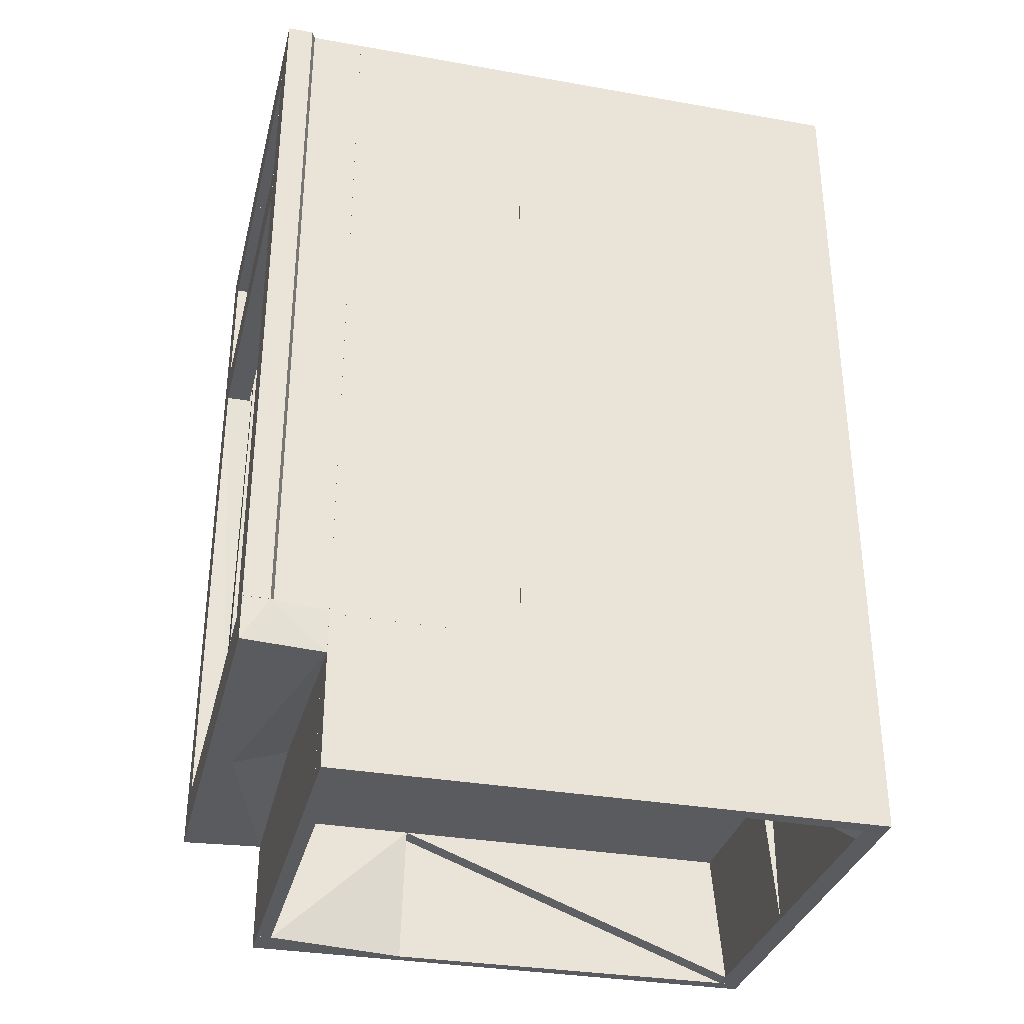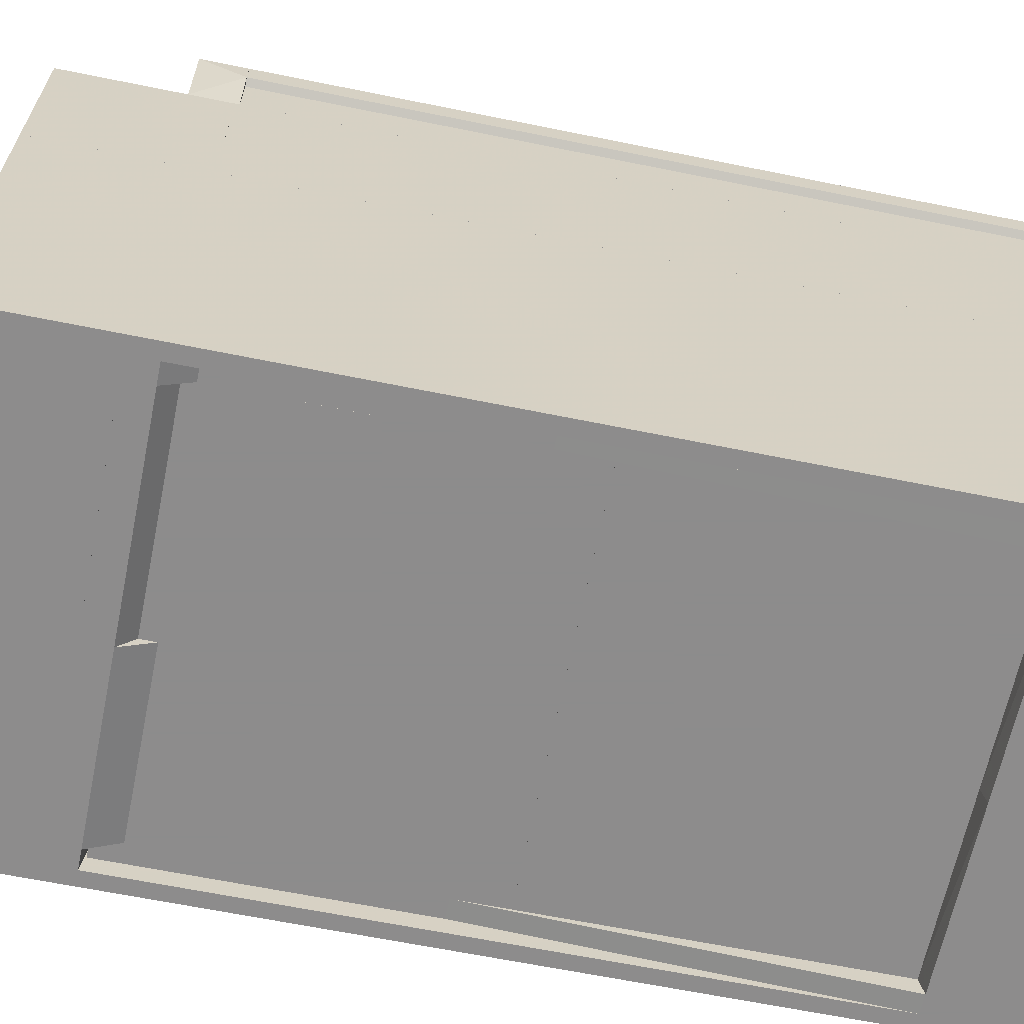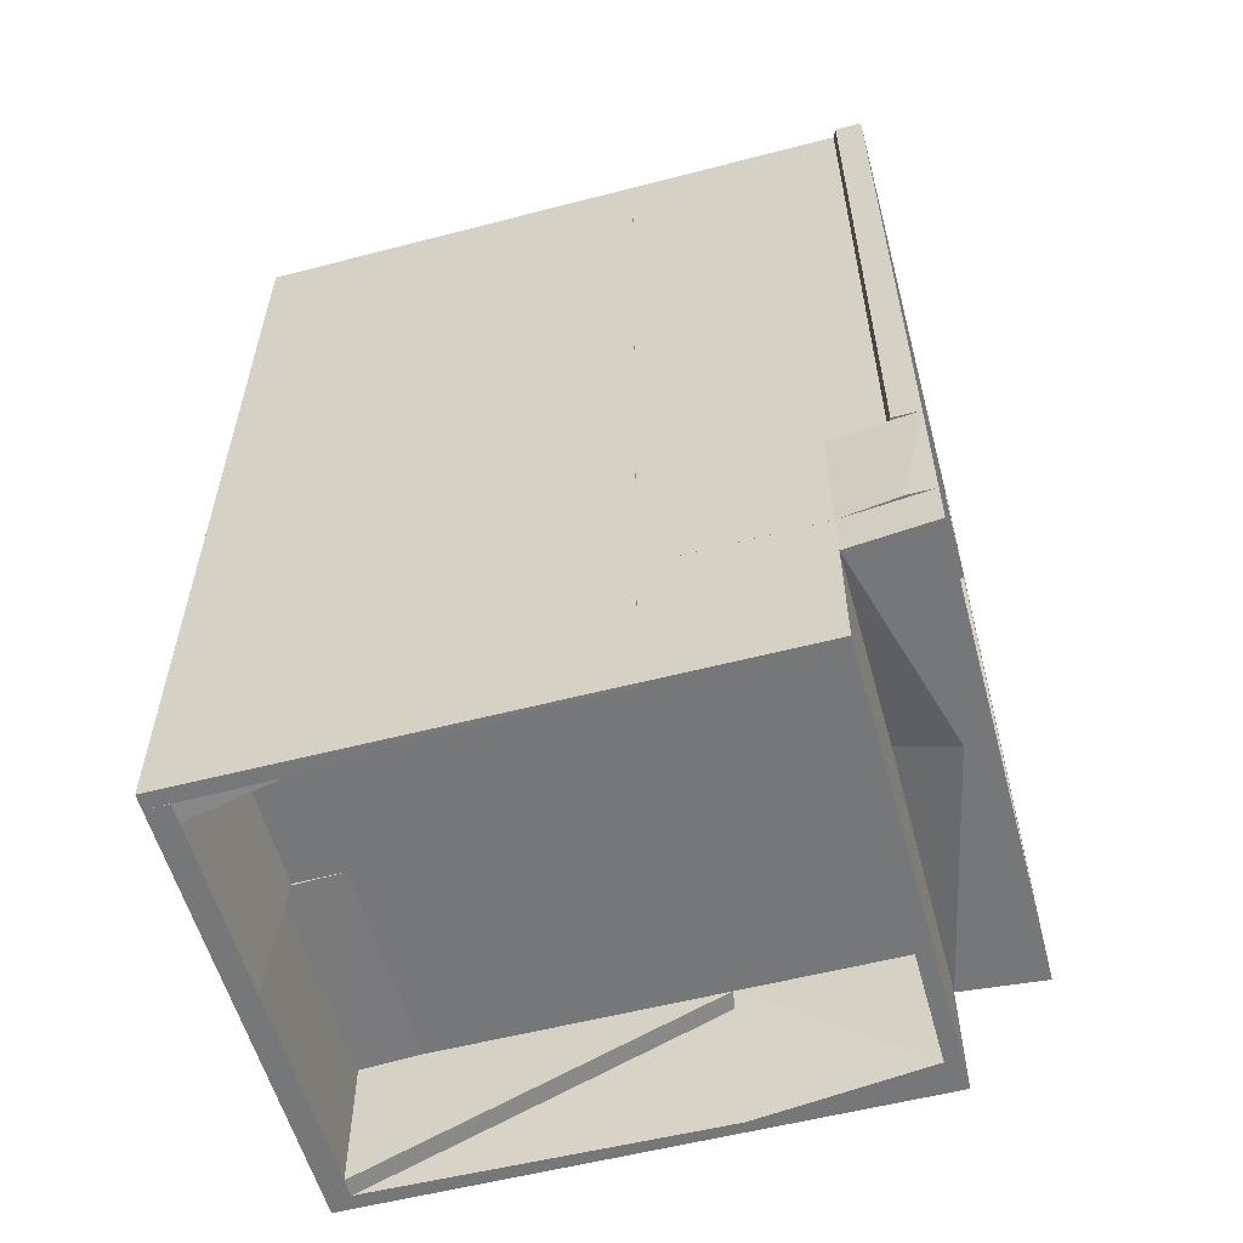
<metadata>
{"format":"obj","ext":"obj","renderer":"f3d","projection":"perspective","resolution":1024,"background":"white","views":[{"elev":-32.9,"azim":76.3,"up":"+Y"},{"elev":-64.3,"azim":78.4,"up":"+Z"},{"elev":-57.0,"azim":-74.9,"up":"+Y"}]}
</metadata>
<code>
o convex_0
v 0.3973 -0.5096 0.4664
v -0.04677 -0.5547 0.3699
v -0.04677 -0.5868 0.4664
v 0.3844 -0.5868 0.3699
v 0.3973 -0.5868 0.5115
v -0.04677 -0.5161 0.5115
v 0.3844 -0.5096 0.3699
v -0.04677 -0.5225 0.3699
v 0.3973 -0.5096 0.5115
v -0.04677 -0.5868 0.5115
f 5 6 10
f 3 2 4
f 4 1 5
f 3 4 5
f 2 3 6
f 4 2 7
f 1 4 7
f 2 6 8
f 6 7 8
f 7 2 8
f 5 1 9
f 6 5 9
f 1 7 9
f 7 6 9
f 3 5 10
f 6 3 10
o convex_1
v -0.04677 -0.5161 0.5115
v -0.3943 -0.5868 0.3699
v -0.3943 -0.5096 0.3699
v -0.4072 -0.5868 0.5115
v -0.04677 -0.5547 0.3699
v -0.04677 -0.5868 0.5115
v -0.4072 -0.5096 0.5115
v -0.04677 -0.5225 0.3699
v -0.04677 -0.5868 0.4664
f 15 16 19
f 13 12 14
f 12 13 15
f 14 12 16
f 11 14 16
f 15 11 16
f 11 13 17
f 13 14 17
f 14 11 17
f 13 11 18
f 11 15 18
f 15 13 18
f 12 15 19
f 16 12 19
o convex_2
v -0.3943 -0.5096 0.3699
v -0.3364 -0.2973 0.5115
v -0.4072 -0.2973 0.5115
v -0.3364 -0.5096 0.5115
v -0.375 -0.2973 0.3699
v -0.4072 -0.5096 0.5115
v -0.3364 -0.5096 0.4664
v -0.3943 -0.2973 0.3699
v -0.375 -0.5096 0.3699
v -0.3364 -0.2973 0.4664
v -0.4072 -0.5096 0.4664
f 22 27 30
f 21 22 23
f 22 21 24
f 23 22 25
f 20 23 25
f 21 23 26
f 23 20 26
f 24 20 27
f 22 24 27
f 20 24 28
f 26 20 28
f 24 26 28
f 24 21 29
f 21 26 29
f 26 24 29
f 20 25 30
f 25 22 30
f 27 20 30
o convex_3
v -0.3878 -0.7863 0.09958
v -0.375 0.7517 0.09958
v -0.3685 0.7195 -0.3894
v -0.3943 0.7517 -0.5631
v -0.3685 -0.7863 -0.5631
v -0.3943 -0.7862 -0.5631
v -0.3943 0.7517 0.09958
v -0.3685 -0.5545 0.09958
v -0.3685 0.7517 -0.5631
v -0.3943 -0.7862 0.09958
v -0.375 -0.7863 0.09958
v -0.3685 -0.0396 -0.00986
f 38 33 42
f 35 31 36
f 34 35 36
f 31 32 37
f 32 34 37
f 32 31 38
f 35 33 38
f 32 33 39
f 34 32 39
f 35 34 39
f 33 35 39
f 36 31 40
f 34 36 40
f 31 37 40
f 37 34 40
f 31 35 41
f 38 31 41
f 35 38 41
f 33 32 42
f 32 38 42
o convex_4
v -0.375 -0.7863 0.09964
v -0.375 -0.5096 0.3699
v -0.3943 -0.5096 0.3699
v -0.3943 -0.5096 0.09964
v -0.3364 -0.5225 0.09964
v -0.3364 -0.7863 0.3699
v -0.3943 -0.7863 0.3699
v -0.3364 -0.5225 0.3699
v -0.3943 -0.7863 0.09964
v -0.3364 -0.5547 0.09964
v -0.3364 -0.7863 0.3442
f 43 52 53
f 45 44 46
f 43 46 47
f 46 44 47
f 44 45 48
f 48 45 49
f 45 46 49
f 43 48 49
f 47 44 50
f 44 48 50
f 48 47 50
f 46 43 51
f 49 46 51
f 43 49 51
f 43 47 52
f 47 48 52
f 52 48 53
f 48 43 53
o convex_5
v -0.3943 -0.5095 0.3699
v -0.375 0.7517 0.3699
v -0.375 0.7517 0.09964
v -0.3428 0.6873 0.3635
v -0.375 -0.5095 0.09964
v -0.3943 0.7515 0.09964
v -0.3943 -0.5095 0.09964
v -0.3943 0.7515 0.3699
v -0.375 -0.5095 0.3699
v -0.3428 0.7195 0.3699
f 62 57 63
f 56 57 58
f 56 58 59
f 55 56 59
f 54 59 60
f 58 54 60
f 59 58 60
f 54 55 61
f 55 59 61
f 59 54 61
f 55 54 62
f 54 58 62
f 58 57 62
f 56 55 63
f 57 56 63
f 55 62 63
o convex_6
v 0.3265 -0.03984 -0.009761
v -0.3685 -0.07845 -0.5053
v -0.3685 -0.07845 -0.009761
v 0.3265 -0.07845 -0.5053
v -0.3685 -0.03984 -0.5053
v 0.3265 -0.03984 -0.5053
v 0.3265 -0.07845 -0.009761
v -0.3685 -0.03984 -0.009761
f 68 66 71
f 66 65 67
f 65 66 68
f 67 65 68
f 64 67 69
f 68 64 69
f 67 68 69
f 64 66 70
f 66 67 70
f 67 64 70
f 66 64 71
f 64 68 71
o convex_7
v 0.3587 -0.5225 0.05459
v 0.3265 -0.7863 -0.5632
v 0.3587 -0.7863 -0.5632
v 0.3265 -0.471 -0.5309
v 0.3265 -0.5547 0.05459
v 0.3587 -0.471 -0.5309
v 0.3587 -0.5547 0.05459
v 0.3265 -0.5225 0.05459
v 0.3265 -0.7863 -0.5246
v 0.3587 -0.5161 -0.5632
v 0.3587 -0.7863 -0.5246
v 0.3265 -0.5161 -0.5632
f 75 81 83
f 75 73 76
f 72 74 77
f 75 72 77
f 74 72 78
f 72 76 78
f 72 75 79
f 76 72 79
f 75 76 79
f 73 74 80
f 76 73 80
f 78 76 80
f 74 73 81
f 77 74 81
f 75 77 81
f 74 78 82
f 80 74 82
f 78 80 82
f 73 75 83
f 81 73 83
o convex_8
v 0.3587 -0.7863 -0.5246
v 0.3844 0.7517 0.05459
v 0.3844 0.7517 -0.5632
v 0.3844 -0.7863 0.05459
v 0.3651 0.7517 0.05459
v 0.3587 0.7517 -0.5632
v 0.3587 -0.5545 0.05459
v 0.3844 -0.7863 -0.5632
v 0.3651 -0.7863 0.05459
v 0.3587 -0.7863 -0.5632
v 0.3587 -0.0396 -0.009811
v 0.3587 0.7195 -0.3893
f 89 94 95
f 86 85 87
f 85 86 88
f 87 85 88
f 88 86 89
f 87 88 90
f 89 84 90
f 86 87 91
f 87 84 91
f 89 86 91
f 84 87 92
f 90 84 92
f 87 90 92
f 84 89 93
f 91 84 93
f 89 91 93
f 90 88 94
f 89 90 94
f 88 89 95
f 94 88 95
o convex_9
v 0.3651 -0.5161 0.3699
v 0.3651 -0.7863 0.05466
v 0.3844 -0.7863 0.05466
v 0.3844 -0.5161 0.05466
v 0.3265 -0.5225 0.05466
v 0.3265 -0.7863 0.3699
v 0.3844 -0.7863 0.3699
v 0.3265 -0.5225 0.3699
v 0.3844 -0.5161 0.3699
v 0.3265 -0.5547 0.05466
v 0.3265 -0.7863 0.3442
f 105 97 106
f 98 97 99
f 96 99 100
f 99 97 100
f 97 98 101
f 101 98 102
f 98 99 102
f 96 101 102
f 96 100 103
f 100 101 103
f 101 96 103
f 99 96 104
f 102 99 104
f 96 102 104
f 100 97 105
f 101 100 105
f 101 105 106
f 97 101 106
o convex_10
v 0.3329 0.6872 0.3634
v 0.3844 0.7517 0.3699
v 0.3844 0.7517 0.05466
v 0.3844 -0.5161 0.3699
v 0.3651 -0.5161 0.05466
v 0.3651 0.7517 0.05466
v 0.3844 -0.5161 0.05466
v 0.3651 -0.5161 0.3699
v 0.3329 0.7195 0.3699
v 0.3651 0.7517 0.3699
f 112 115 116
f 109 108 110
f 109 111 112
f 108 109 112
f 111 107 112
f 109 110 113
f 110 111 113
f 111 109 113
f 110 108 114
f 107 111 114
f 111 110 114
f 112 107 115
f 114 108 115
f 107 114 115
f 108 112 116
f 115 108 116
o convex_11
v -0.375 -0.2973 0.3699
v -0.375 0.7517 0.46
v -0.3943 0.7517 0.46
v -0.375 0.7517 0.3699
v -0.3299 0.6873 0.46
v -0.3943 -0.2973 0.46
v -0.3299 0.7195 0.3764
v -0.3943 0.7517 0.3699
v -0.3943 -0.2973 0.3699
v -0.375 -0.2973 0.46
v -0.3364 0.7195 0.3699
f 123 117 127
f 119 118 120
f 118 119 121
f 121 119 122
f 120 118 123
f 121 117 123
f 118 121 123
f 119 120 124
f 120 117 124
f 122 119 124
f 122 124 125
f 117 122 125
f 124 117 125
f 117 121 126
f 122 117 126
f 121 122 126
f 117 120 127
f 120 123 127
o convex_12
v -0.3299 0.7517 0.4665
v -0.4072 -0.2973 0.4665
v -0.3943 -0.2973 0.46
v -0.3364 -0.2973 0.5115
v -0.4072 0.7517 0.5115
v -0.4072 0.7517 0.4665
v -0.3299 0.7517 0.5115
v -0.4072 -0.2973 0.5115
v -0.3364 -0.2973 0.4665
v -0.3299 0.6873 0.46
v -0.3943 0.7517 0.46
v -0.3299 0.3913 0.5115
f 137 134 139
f 129 130 131
f 129 132 133
f 130 129 133
f 132 128 133
f 128 132 134
f 132 131 134
f 129 131 135
f 131 132 135
f 132 129 135
f 131 130 136
f 128 134 137
f 136 130 137
f 133 128 138
f 130 133 138
f 128 137 138
f 137 130 138
f 134 131 139
f 131 136 139
f 136 137 139
o convex_13
v -0.3298 0.3913 0.4665
v 0.32 0.4621 0.5115
v 0.32 0.3913 0.5115
v 0.32 0.4621 0.4665
v -0.3298 0.4621 0.5115
v 0.32 0.3913 0.4665
v -0.3298 0.3913 0.5115
v -0.3298 0.4621 0.4665
f 144 143 147
f 141 142 143
f 142 141 144
f 141 143 144
f 142 140 145
f 143 142 145
f 140 143 145
f 140 142 146
f 144 140 146
f 142 144 146
f 143 140 147
f 140 144 147
o convex_14
v -0.0468 0.7517 0.5115
v -0.3299 0.6874 0.3828
v -0.3299 0.7195 0.3828
v -0.3299 0.6809 0.5115
v -0.0468 0.6809 0.4664
v -0.3299 0.7517 0.5115
v -0.0468 0.7517 0.4664
v -0.0468 0.6809 0.5115
v -0.3299 0.7517 0.4664
f 153 154 156
f 150 149 151
f 149 150 152
f 151 149 152
f 150 151 153
f 151 148 153
f 148 152 154
f 152 150 154
f 153 148 154
f 148 151 155
f 152 148 155
f 151 152 155
f 150 153 156
f 154 150 156
o convex_15
v 0.3265 -0.5225 -0.4216
v -0.0339 -0.5611 -0.5632
v -0.0339 -0.5161 -0.5632
v 0.3265 -0.5611 -0.5632
v -0.0339 -0.5547 -0.4216
v 0.3265 -0.4903 -0.531
v -0.0339 -0.4903 -0.5117
v 0.3265 -0.5547 -0.4216
v -0.0339 -0.5225 -0.4216
v 0.3265 -0.5161 -0.5632
v 0.3265 -0.4903 -0.5117
v 0.3265 -0.5611 -0.5246
v -0.0339 -0.4903 -0.531
f 163 162 169
f 158 159 160
f 159 158 161
f 157 160 162
f 159 161 163
f 160 157 164
f 157 161 164
f 161 157 165
f 157 163 165
f 163 161 165
f 160 159 166
f 159 162 166
f 162 160 166
f 157 162 167
f 163 157 167
f 162 163 167
f 158 160 168
f 161 158 168
f 160 164 168
f 164 161 168
f 162 159 169
f 159 163 169
o convex_16
v 0.32 0.7517 0.5115
v 0.3135 0.6874 0.3828
v -0.04677 0.6809 0.4664
v -0.04677 0.7517 0.4664
v 0.32 0.6809 0.5115
v -0.04677 0.6809 0.5115
v 0.32 0.7195 0.3828
v -0.04677 0.7517 0.5115
v 0.32 0.7517 0.4664
f 170 176 178
f 171 172 173
f 172 171 174
f 173 172 175
f 174 170 175
f 172 174 175
f 171 173 176
f 170 174 176
f 174 171 176
f 170 173 177
f 173 175 177
f 175 170 177
f 173 170 178
f 176 173 178
o convex_17
v 0.32 0.6872 0.3764
v 0.3844 0.7515 0.46
v 0.3844 0.7515 0.3699
v 0.3844 -0.5094 0.46
v 0.3651 -0.5094 0.3699
v 0.32 0.7194 0.46
v 0.3651 -0.5094 0.46
v 0.3844 -0.5094 0.3699
v 0.3265 0.7194 0.3699
f 184 181 187
f 181 180 182
f 180 181 184
f 182 180 184
f 179 183 185
f 183 182 185
f 184 179 185
f 182 184 185
f 181 182 186
f 182 183 186
f 183 181 186
f 183 179 187
f 181 183 187
f 179 184 187
o convex_18
v 0.3973 0.7515 0.4665
v 0.32 0.3913 0.4665
v 0.3265 -0.5094 0.4665
v 0.3265 -0.5094 0.5115
v 0.32 0.7515 0.5115
v 0.3973 -0.5094 0.5115
v 0.3973 0.7515 0.5115
v 0.3844 -0.5094 0.46
v 0.32 0.7194 0.46
v 0.3973 -0.5094 0.4665
v 0.3844 0.7515 0.46
v 0.3651 -0.5094 0.46
f 196 195 199
f 189 190 191
f 189 191 192
f 191 190 193
f 192 191 193
f 192 193 194
f 188 192 194
f 193 188 194
f 193 190 195
f 190 189 196
f 189 192 196
f 188 193 197
f 195 188 197
f 193 195 197
f 192 188 198
f 188 195 198
f 196 192 198
f 195 196 198
f 195 190 199
f 190 196 199
o convex_19
v -0.3685 -0.0334 -0.531
v -0.3621 0.7195 -0.3959
v -0.3685 0.7195 -0.3959
v -0.3364 0.7517 -0.5632
v -0.3364 -0.0334 -0.5117
v -0.3685 0.7517 -0.5632
v -0.3364 0.7195 -0.4216
v -0.3364 -0.0334 -0.531
v -0.3685 -0.0334 -0.5117
v -0.3685 0.61 -0.5632
v -0.3621 0.6873 -0.3959
v -0.3364 0.61 -0.5632
f 207 209 211
f 202 201 203
f 200 202 205
f 202 203 205
f 203 201 206
f 204 203 206
f 204 200 207
f 203 204 207
f 202 200 208
f 200 204 208
f 200 205 209
f 205 203 209
f 207 200 209
f 201 202 210
f 206 201 210
f 204 206 210
f 202 208 210
f 208 204 210
f 203 207 211
f 209 203 211
o convex_20
v -0.3364 0.05029 -0.531
v 0.3265 0.6037 -0.5117
v 0.3265 0.04382 -0.5117
v -0.3364 0.05029 -0.5117
v 0.3265 0.04382 -0.531
v -0.3364 0.6037 -0.531
v 0.3265 0.6037 -0.531
v -0.3364 0.6037 -0.5117
f 217 215 219
f 214 213 215
f 212 214 215
f 214 212 216
f 213 214 216
f 212 215 217
f 216 212 217
f 213 216 218
f 217 213 218
f 216 217 218
f 215 213 219
f 213 217 219
o convex_21
v -0.3364 0.6037 -0.531
v -0.0339 0.7517 -0.5246
v -0.0339 0.7517 -0.5632
v -0.3364 0.7517 -0.5246
v -0.3299 0.6873 -0.4281
v -0.0339 0.6037 -0.5117
v -0.3364 0.6101 -0.5632
v -0.0339 0.6101 -0.5632
v -0.3364 0.7517 -0.5632
v -0.3364 0.7195 -0.4281
v -0.3364 0.6037 -0.5117
v -0.0339 0.6938 -0.5117
f 229 224 231
f 221 222 223
f 222 221 225
f 220 223 226
f 220 226 227
f 225 220 227
f 222 225 227
f 226 222 227
f 223 222 228
f 222 226 228
f 226 223 228
f 221 223 229
f 223 220 229
f 225 224 230
f 220 225 230
f 229 220 230
f 224 229 230
f 225 221 231
f 224 225 231
f 221 229 231
o convex_22
v -0.03388 -0.5547 -0.5053
v 0.3265 -0.5225 0.3378
v 0.3265 -0.5547 0.3378
v -0.3364 -0.5225 0.3378
v 0.3265 -0.5225 -0.4216
v -0.3364 -0.5547 0.3378
v -0.3364 -0.5225 -0.5053
v 0.3265 -0.5547 -0.4216
v -0.3364 -0.5547 -0.5053
v -0.03388 -0.5225 -0.5053
f 238 236 241
f 234 233 235
f 233 234 236
f 235 233 236
f 232 234 237
f 234 235 237
f 237 235 238
f 235 236 238
f 234 232 239
f 232 236 239
f 236 234 239
f 232 237 240
f 237 238 240
f 238 232 240
f 236 232 241
f 232 238 241
o convex_23
v -0.3364 -0.5547 0.3378
v 0.3265 -0.5225 0.3699
v 0.3265 -0.7863 0.3699
v 0.3265 -0.5225 0.3378
v -0.3364 -0.5225 0.3699
v -0.3364 -0.7863 0.3442
v 0.3265 -0.7863 0.3442
v -0.3364 -0.7863 0.3699
v -0.3364 -0.5225 0.3378
v 0.3265 -0.5547 0.3378
f 248 242 251
f 243 244 245
f 244 243 246
f 243 245 246
f 246 242 247
f 245 244 248
f 244 247 248
f 247 242 248
f 244 246 249
f 247 244 249
f 246 247 249
f 245 242 250
f 242 246 250
f 246 245 250
f 242 245 251
f 245 248 251
o convex_24
v -0.0339 -0.7863 -0.5632
v 0.3265 -0.5611 -0.5246
v 0.3265 -0.5611 -0.5632
v -0.0339 -0.5611 -0.5246
v 0.3265 -0.7863 -0.5246
v 0.3265 -0.7863 -0.5632
v -0.0339 -0.5611 -0.5632
v -0.0339 -0.7863 -0.5246
f 256 255 259
f 253 254 255
f 254 253 256
f 253 255 256
f 252 254 257
f 256 252 257
f 254 256 257
f 254 252 258
f 255 254 258
f 252 255 258
f 255 252 259
f 252 256 259
o convex_25
v -0.0339 0.6037 -0.531
v 0.3265 0.7517 -0.5246
v 0.3265 0.7517 -0.5632
v -0.0339 0.7517 -0.5246
v 0.3265 0.6873 -0.4281
v 0.3265 0.6101 -0.5632
v -0.0339 0.7517 -0.5632
v 0.3265 0.6037 -0.5117
v -0.0339 0.6101 -0.5632
v -0.0339 0.6037 -0.5117
v 0.32 0.7195 -0.4281
v -0.0339 0.6938 -0.5117
f 270 263 271
f 261 262 263
f 262 261 264
f 262 264 265
f 263 262 266
f 260 263 266
f 262 265 266
f 260 265 267
f 265 264 267
f 265 260 268
f 260 266 268
f 266 265 268
f 263 260 269
f 260 267 269
f 267 264 269
f 261 263 270
f 264 261 270
f 269 264 270
f 269 270 271
f 263 269 271
o convex_26
v 0.3587 -0.03987 -0.009812
v 0.3265 -0.471 -0.531
v 0.3587 -0.471 -0.531
v 0.3265 -0.0334 -0.531
v 0.3265 -0.07847 -0.009812
v 0.3587 -0.0334 -0.531
v 0.3587 -0.07847 -0.009812
v 0.3265 -0.03987 -0.009812
v 0.3587 -0.471 -0.5116
v 0.3265 -0.471 -0.5116
f 280 276 281
f 274 273 275
f 275 273 276
f 272 274 277
f 274 275 277
f 275 272 277
f 274 272 278
f 272 276 278
f 272 275 279
f 276 272 279
f 275 276 279
f 273 274 280
f 274 278 280
f 278 276 280
f 276 273 281
f 273 280 281
o convex_27
v -0.3685 -0.5096 -0.531
v -0.03382 0.05026 -0.5117
v 0.3265 -0.03995 -0.5053
v 0.3265 0.04379 -0.531
v 0.3265 -0.4903 -0.531
v -0.3685 -0.5096 -0.5117
v -0.3364 0.05026 -0.531
v -0.3685 -0.0399 -0.5053
v 0.3265 -0.4903 -0.5117
v 0.3265 0.04379 -0.5117
v -0.3364 0.05026 -0.5117
v -0.3685 -0.03343 -0.531
v 0.3265 -0.07853 -0.5053
v -0.3685 -0.07853 -0.5053
f 287 294 295
f 282 285 286
f 285 284 286
f 282 286 287
f 283 285 288
f 285 282 288
f 284 283 289
f 282 287 289
f 286 284 290
f 287 286 290
f 283 284 291
f 284 285 291
f 285 283 291
f 283 288 292
f 289 283 292
f 289 292 293
f 288 282 293
f 282 289 293
f 292 288 293
f 284 289 294
f 290 284 294
f 287 290 294
f 289 287 295
f 294 289 295
o convex_28
v 0.3265 -0.0334 -0.531
v 0.3587 0.7195 -0.3959
v 0.3522 0.7195 -0.3959
v 0.3587 0.7517 -0.5632
v 0.3587 -0.0334 -0.5117
v 0.3265 0.7517 -0.5632
v 0.3265 0.7195 -0.4216
v 0.3265 -0.0334 -0.5117
v 0.3587 -0.0334 -0.531
v 0.3265 0.61 -0.5632
v 0.3522 0.6873 -0.3959
v 0.3587 0.61 -0.5632
f 304 305 307
f 298 297 299
f 299 297 300
f 298 299 301
f 301 296 302
f 298 301 302
f 296 300 303
f 302 296 303
f 300 296 304
f 299 300 304
f 296 301 305
f 301 299 305
f 304 296 305
f 297 298 306
f 300 297 306
f 298 302 306
f 303 300 306
f 302 303 306
f 299 304 307
f 305 299 307
o convex_29
v -0.3364 -0.5225 0.09958
v -0.3685 -0.7863 -0.5631
v -0.3364 -0.7863 -0.5631
v -0.3685 -0.5161 -0.5631
v -0.3685 -0.5547 0.09958
v -0.3364 -0.5161 -0.5631
v -0.3364 -0.5547 0.09958
v -0.3685 -0.5225 0.09958
v -0.3685 -0.7863 -0.5245
v -0.3685 -0.5096 -0.5116
v -0.3364 -0.7863 -0.5245
v -0.3364 -0.5096 -0.531
f 311 317 319
f 310 309 311
f 311 309 312
f 308 310 313
f 310 311 313
f 310 308 314
f 308 312 314
f 312 308 315
f 311 312 315
f 309 310 316
f 312 309 316
f 314 312 316
f 315 308 317
f 311 315 317
f 310 314 318
f 316 310 318
f 314 316 318
f 308 313 319
f 313 311 319
f 317 308 319
o convex_30
v -0.0339 -0.4646 -0.5117
v -0.3364 -0.7863 -0.5632
v -0.0339 -0.7863 -0.5632
v -0.3364 -0.5161 -0.5632
v -0.3364 -0.7863 -0.5246
v -0.3364 -0.4646 -0.5117
v -0.0339 -0.5161 -0.5632
v -0.0339 -0.7863 -0.5246
v -0.0339 -0.5547 -0.5053
v -0.3364 -0.5547 -0.5053
v -0.0339 -0.4646 -0.531
v -0.3364 -0.4646 -0.531
f 330 323 331
f 322 321 323
f 321 322 324
f 323 321 324
f 323 324 325
f 320 322 326
f 322 323 326
f 322 320 327
f 324 322 327
f 324 327 328
f 320 325 328
f 327 320 328
f 328 325 329
f 325 324 329
f 324 328 329
f 325 320 330
f 320 326 330
f 326 323 330
f 323 325 331
f 325 330 331

</code>
